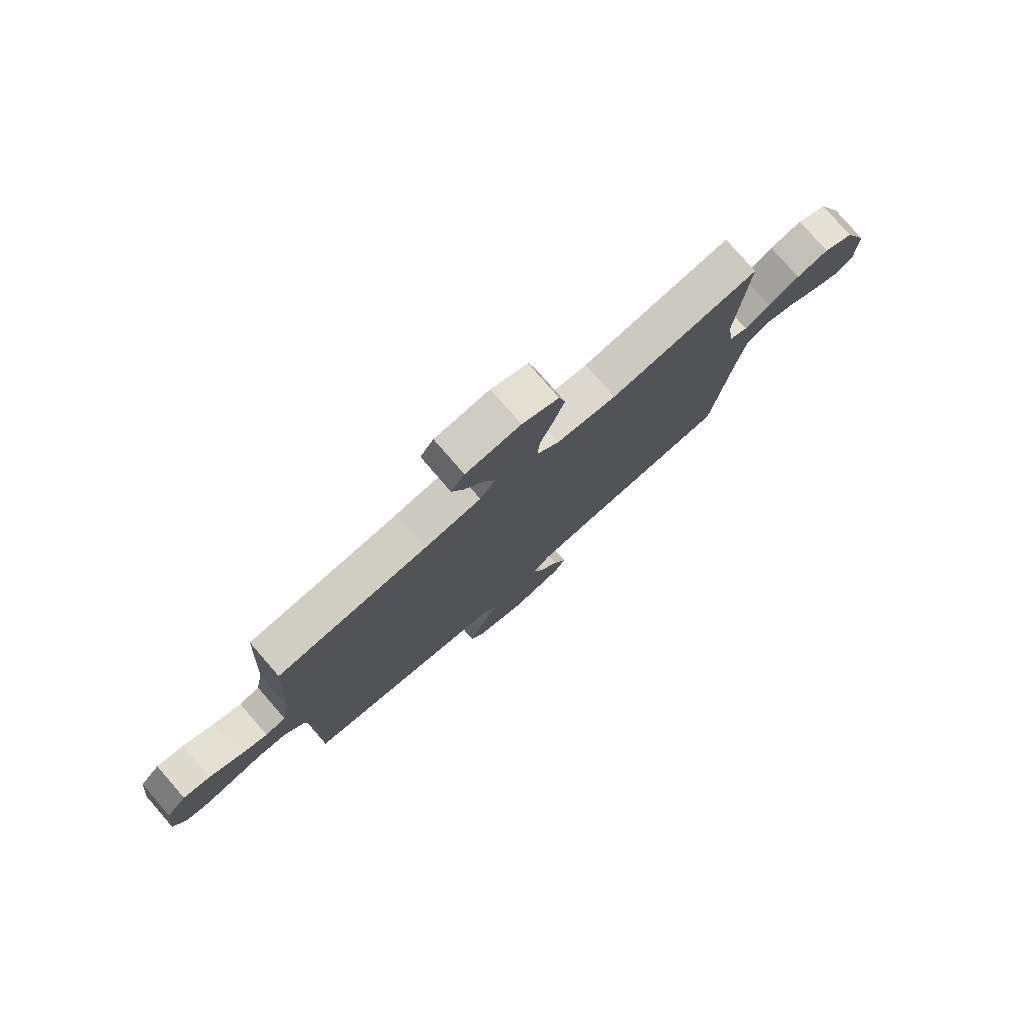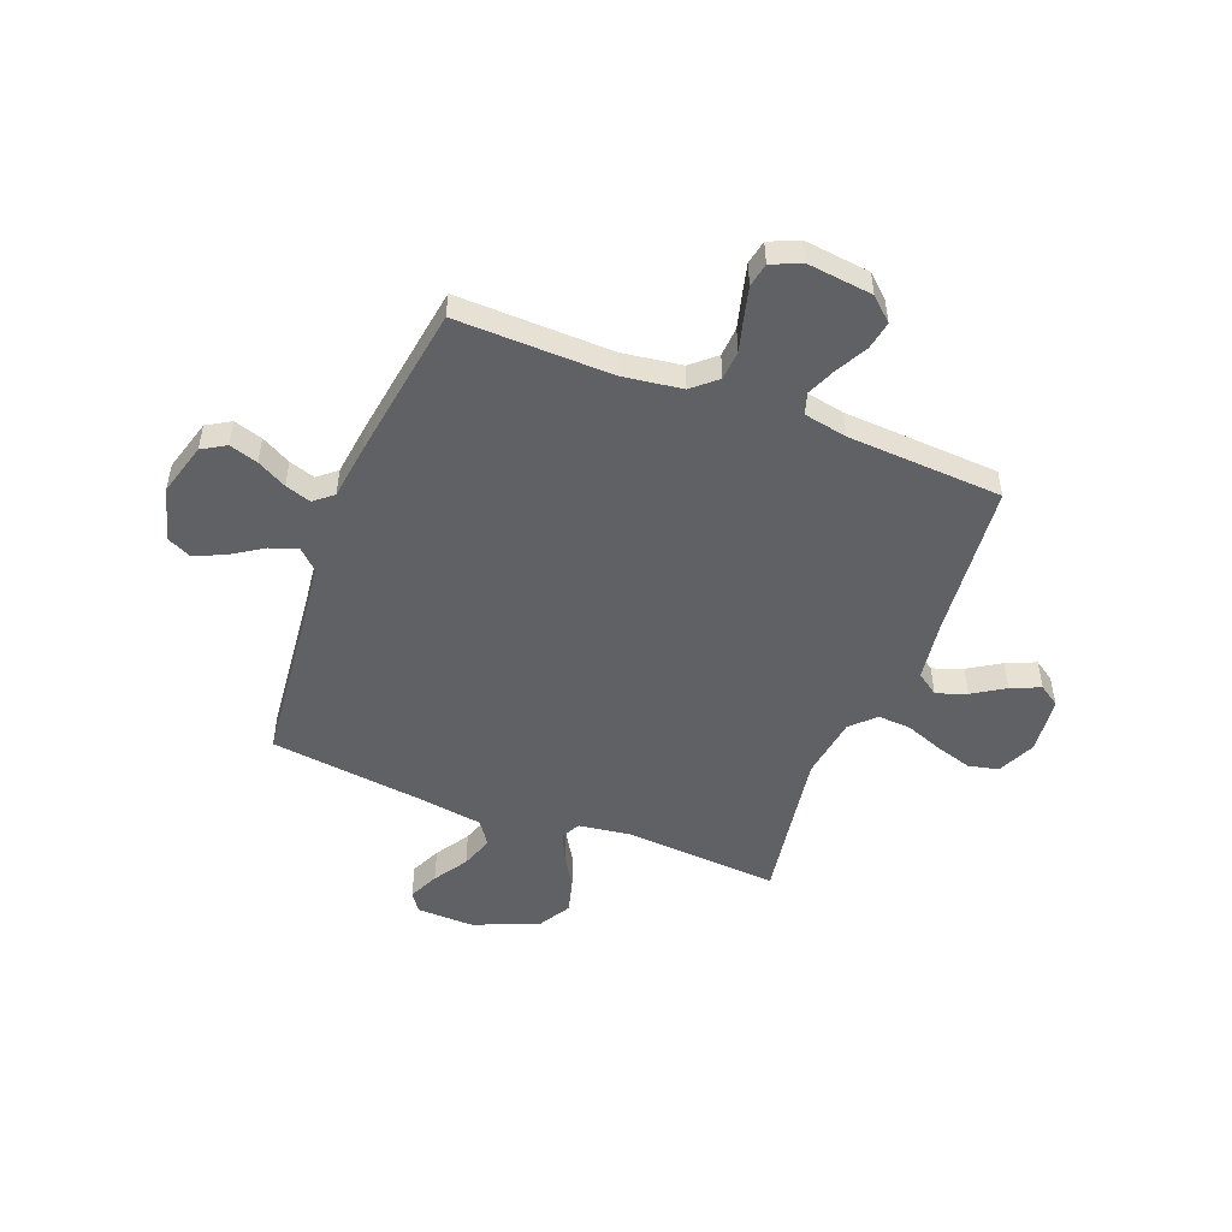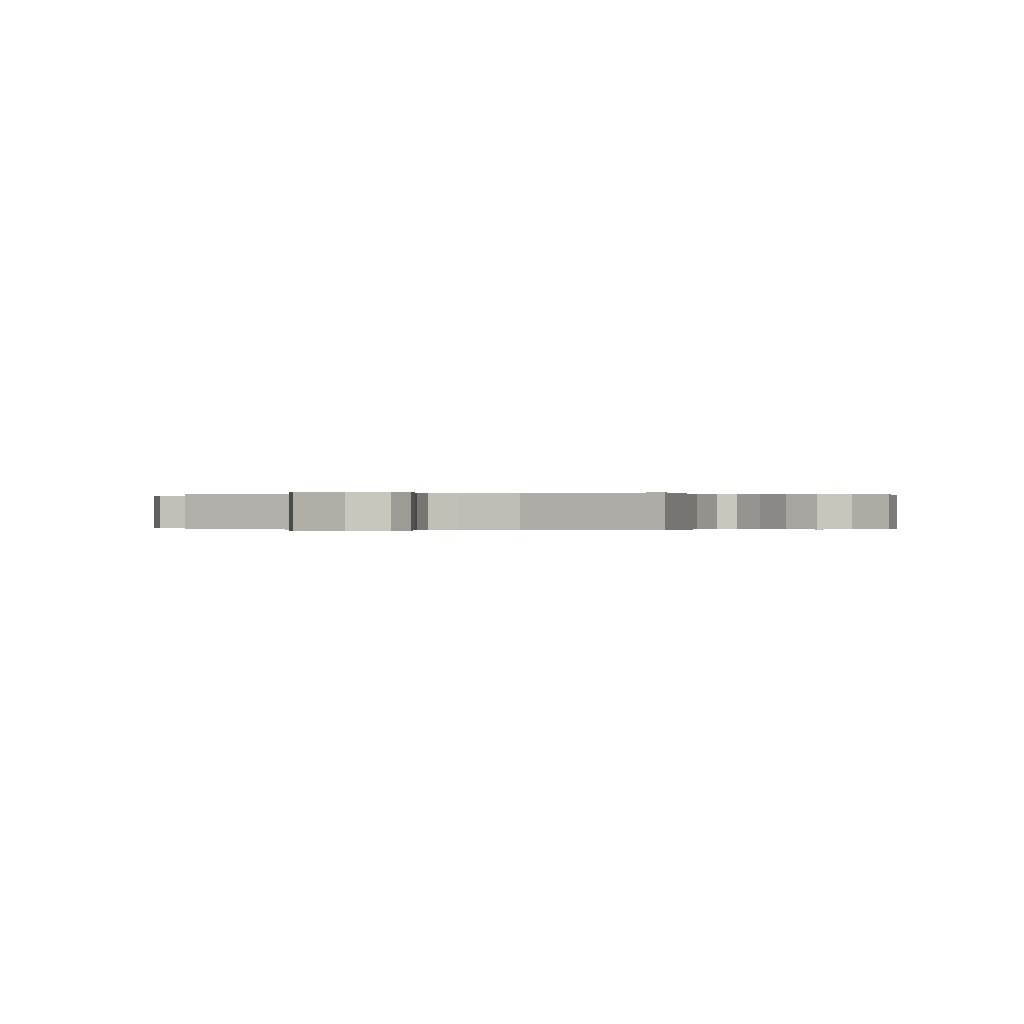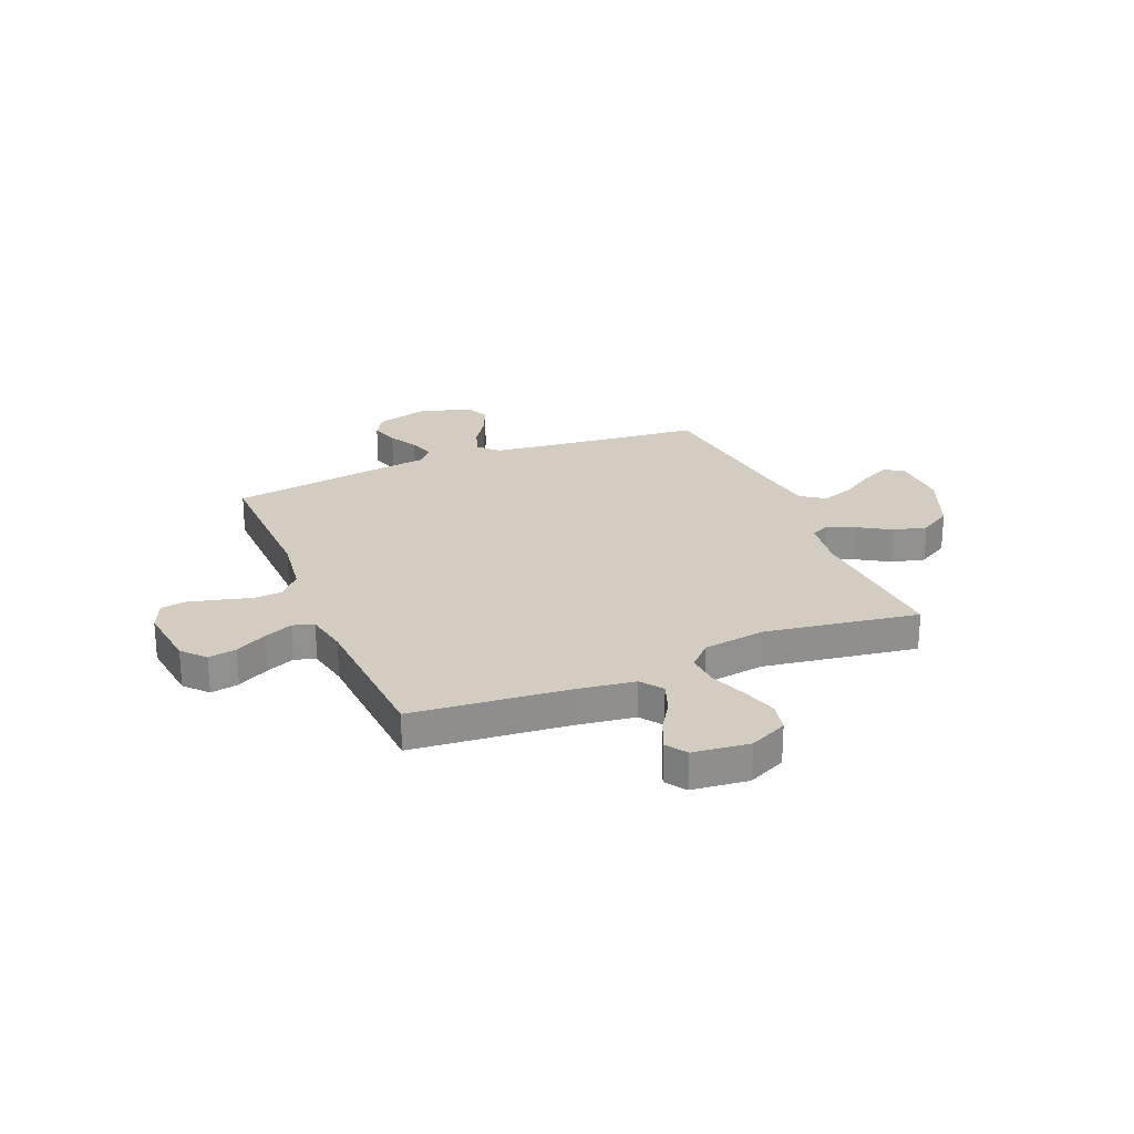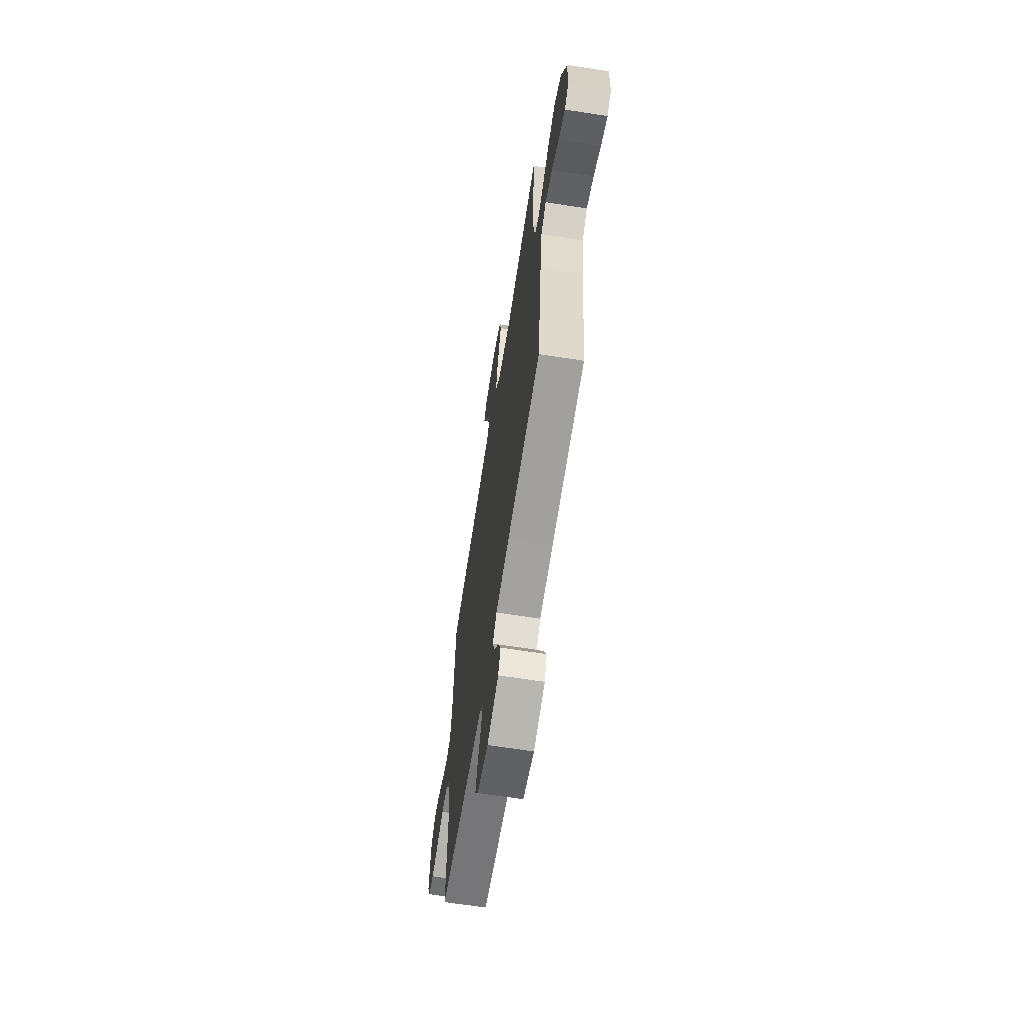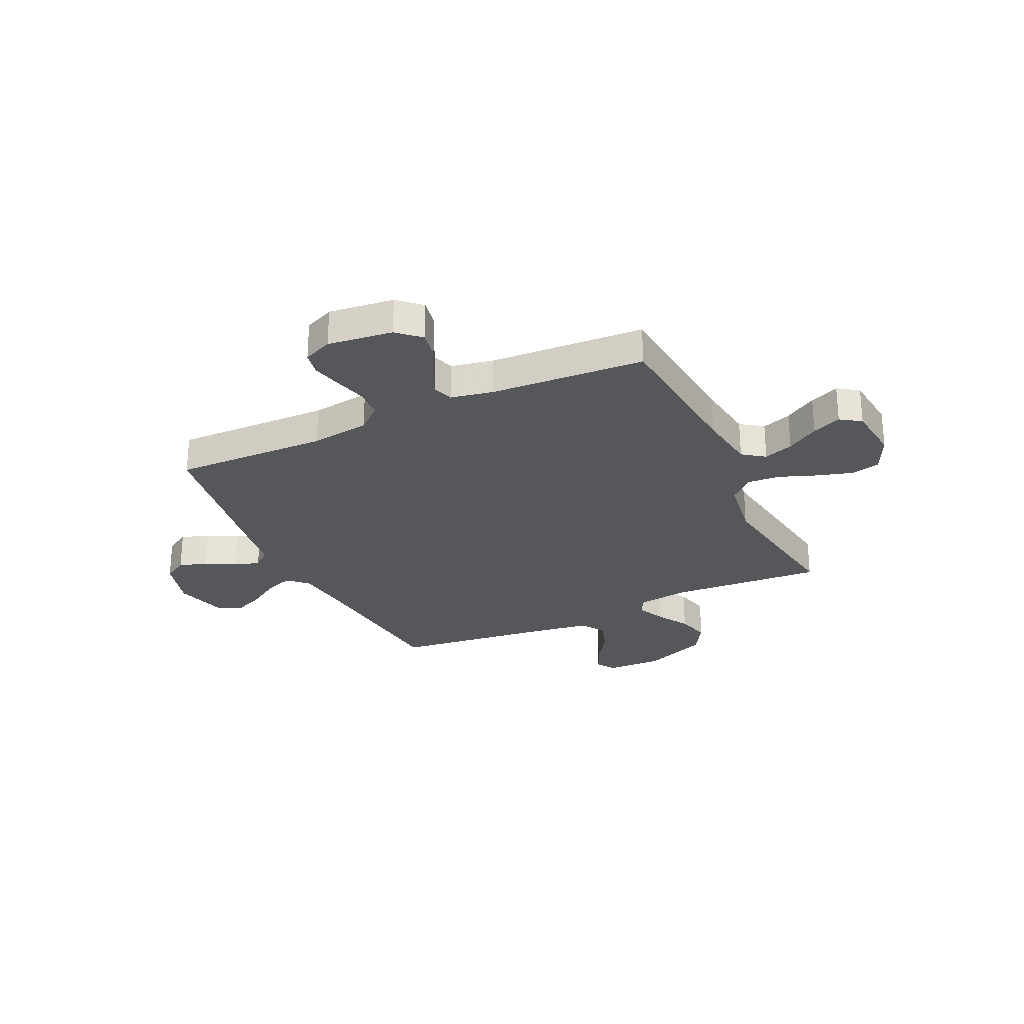
<metadata>
{"format":"obj","ext":"obj","renderer":"f3d","projection":"perspective","resolution":1024,"background":"white","views":[{"elev":78.7,"azim":-41.0,"up":"+Z"},{"elev":-50.4,"azim":-111.1,"up":"+Y"},{"elev":-0.1,"azim":20.3,"up":"+Y"},{"elev":24.7,"azim":-22.5,"up":"+Y"},{"elev":-65.6,"azim":81.1,"up":"+Z"},{"elev":-27.2,"azim":-64.9,"up":"+Y"}]}
</metadata>
<code>
v 0.5 0.07 0.5
v 0.48 0.07 0.2
v 0.494 0.07 0.101
v 0.531 0.07 0.082
v 0.584 0.07 0.107
v 0.647 0.07 0.145
v 0.712 0.07 0.162
v 0.774 0.07 0.125
v 0.825 0.07 0
v 0.822 0.07 -0.111
v 0.786 0.07 -0.136
v 0.728 0.07 -0.109
v 0.663 0.07 -0.067
v 0.6 0.07 -0.045
v 0.554 0.07 -0.077
v 0.536 0.07 -0.2
v 0.5 0.07 -0.5
v 0.2 0.07 -0.531
v 0.077 0.07 -0.546
v 0.041 0.07 -0.584
v 0.06 0.07 -0.638
v 0.099 0.07 -0.698
v 0.125 0.07 -0.757
v 0.103 0.07 -0.804
v 0 0.07 -0.833
v -0.101 0.07 -0.804
v -0.128 0.07 -0.758
v -0.111 0.07 -0.703
v -0.08 0.07 -0.646
v -0.064 0.07 -0.596
v -0.094 0.07 -0.56
v -0.2 0.07 -0.546
v -0.5 0.07 -0.5
v -0.493 0.07 -0.2
v -0.509 0.07 -0.085
v -0.55 0.07 -0.038
v -0.607 0.07 -0.034
v -0.67 0.07 -0.051
v -0.73 0.07 -0.066
v -0.776 0.07 -0.057
v -0.801 0.07 0
v -0.786 0.07 0.127
v -0.746 0.07 0.171
v -0.691 0.07 0.161
v -0.63 0.07 0.128
v -0.574 0.07 0.104
v -0.533 0.07 0.117
v -0.517 0.07 0.2
v -0.5 0.07 0.5
v -0.2 0.07 0.528
v -0.084 0.07 0.544
v -0.053 0.07 0.587
v -0.074 0.07 0.645
v -0.113 0.07 0.707
v -0.137 0.07 0.764
v -0.11 0.07 0.804
v 0 0.07 0.816
v 0.074 0.07 0.781
v 0.087 0.07 0.723
v 0.066 0.07 0.653
v 0.039 0.07 0.581
v 0.035 0.07 0.517
v 0.079 0.07 0.472
v 0.2 0.07 0.454
v 0.5 0 0.5
v 0.48 0 0.2
v 0.494 0 0.101
v 0.531 0 0.082
v 0.584 0 0.107
v 0.647 0 0.145
v 0.712 0 0.162
v 0.774 0 0.125
v 0.825 0 0
v 0.822 0 -0.111
v 0.786 0 -0.136
v 0.728 0 -0.109
v 0.663 0 -0.067
v 0.6 0 -0.045
v 0.554 0 -0.077
v 0.536 0 -0.2
v 0.5 0 -0.5
v 0.2 0 -0.531
v 0.077 0 -0.546
v 0.041 0 -0.584
v 0.06 0 -0.638
v 0.099 0 -0.698
v 0.125 0 -0.757
v 0.103 0 -0.804
v 0 0 -0.833
v -0.101 0 -0.804
v -0.128 0 -0.758
v -0.111 0 -0.703
v -0.08 0 -0.646
v -0.064 0 -0.596
v -0.094 0 -0.56
v -0.2 0 -0.546
v -0.5 0 -0.5
v -0.493 0 -0.2
v -0.509 0 -0.085
v -0.55 0 -0.038
v -0.607 0 -0.034
v -0.67 0 -0.051
v -0.73 0 -0.066
v -0.776 0 -0.057
v -0.801 0 0
v -0.786 0 0.127
v -0.746 0 0.171
v -0.691 0 0.161
v -0.63 0 0.128
v -0.574 0 0.104
v -0.533 0 0.117
v -0.517 0 0.2
v -0.5 0 0.5
v -0.2 0 0.528
v -0.084 0 0.544
v -0.053 0 0.587
v -0.074 0 0.645
v -0.113 0 0.707
v -0.137 0 0.764
v -0.11 0 0.804
v 0 0 0.816
v 0.074 0 0.781
v 0.087 0 0.723
v 0.066 0 0.653
v 0.039 0 0.581
v 0.035 0 0.517
v 0.079 0 0.472
v 0.2 0 0.454
f 58 59 60 61
f 56 57 58 61
f 56 61 62
f 53 54 55 56
f 52 53 56 62
f 51 52 62 63
f 48 49 50
f 47 48 50 51
f 42 43 44 45
f 42 45 46
f 41 42 46
f 40 41 46 47
f 37 38 39 40
f 31 32 33 34
f 31 34 35
f 26 27 28 29
f 26 29 30
f 25 26 30
f 24 25 30
f 21 22 23 24
f 20 21 24 30
f 19 20 30 31
f 16 17 18
f 15 16 18 19
f 10 11 12 13
f 10 13 14
f 9 10 14
f 8 9 14
f 5 6 7 8
f 4 5 8 14
f 3 4 14 15
f 64 1 2
f 63 64 2 3
f 47 51 63 3
f 37 40 47
f 36 37 47 3
f 19 31 35 36
f 3 15 19 36
f 125 124 123 122
f 125 122 121 120
f 126 125 120
f 120 119 118 117
f 126 120 117 116
f 127 126 116 115
f 114 113 112
f 115 114 112 111
f 109 108 107 106
f 110 109 106
f 110 106 105
f 111 110 105 104
f 104 103 102 101
f 98 97 96 95
f 99 98 95
f 93 92 91 90
f 94 93 90
f 94 90 89
f 94 89 88
f 88 87 86 85
f 94 88 85 84
f 95 94 84 83
f 82 81 80
f 83 82 80 79
f 77 76 75 74
f 78 77 74
f 78 74 73
f 78 73 72
f 72 71 70 69
f 78 72 69 68
f 79 78 68 67
f 66 65 128
f 67 66 128 127
f 67 127 115 111
f 111 104 101
f 67 111 101 100
f 100 99 95 83
f 100 83 79 67
f 1 65 66 2
f 2 66 67 3
f 3 67 68 4
f 4 68 69 5
f 5 69 70 6
f 6 70 71 7
f 7 71 72 8
f 8 72 73 9
f 9 73 74 10
f 10 74 75 11
f 11 75 76 12
f 12 76 77 13
f 13 77 78 14
f 14 78 79 15
f 15 79 80 16
f 16 80 81 17
f 17 81 82 18
f 18 82 83 19
f 19 83 84 20
f 20 84 85 21
f 21 85 86 22
f 22 86 87 23
f 23 87 88 24
f 24 88 89 25
f 25 89 90 26
f 26 90 91 27
f 27 91 92 28
f 28 92 93 29
f 29 93 94 30
f 30 94 95 31
f 31 95 96 32
f 32 96 97 33
f 33 97 98 34
f 34 98 99 35
f 35 99 100 36
f 36 100 101 37
f 37 101 102 38
f 38 102 103 39
f 39 103 104 40
f 40 104 105 41
f 41 105 106 42
f 42 106 107 43
f 43 107 108 44
f 44 108 109 45
f 45 109 110 46
f 46 110 111 47
f 47 111 112 48
f 48 112 113 49
f 49 113 114 50
f 50 114 115 51
f 51 115 116 52
f 52 116 117 53
f 53 117 118 54
f 54 118 119 55
f 55 119 120 56
f 56 120 121 57
f 57 121 122 58
f 58 122 123 59
f 59 123 124 60
f 60 124 125 61
f 61 125 126 62
f 62 126 127 63
f 63 127 128 64
f 64 128 65 1

</code>
